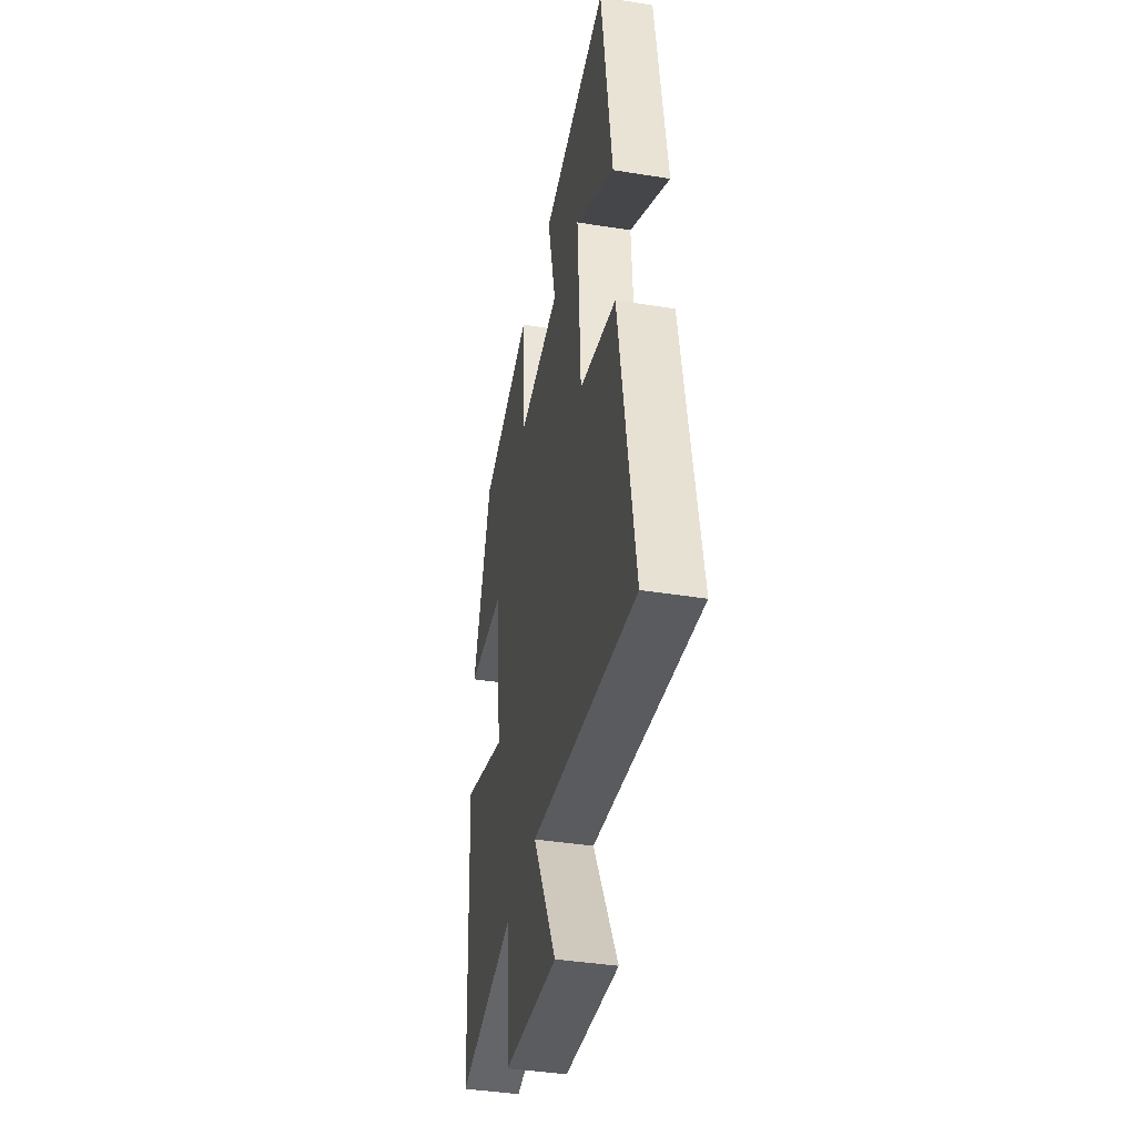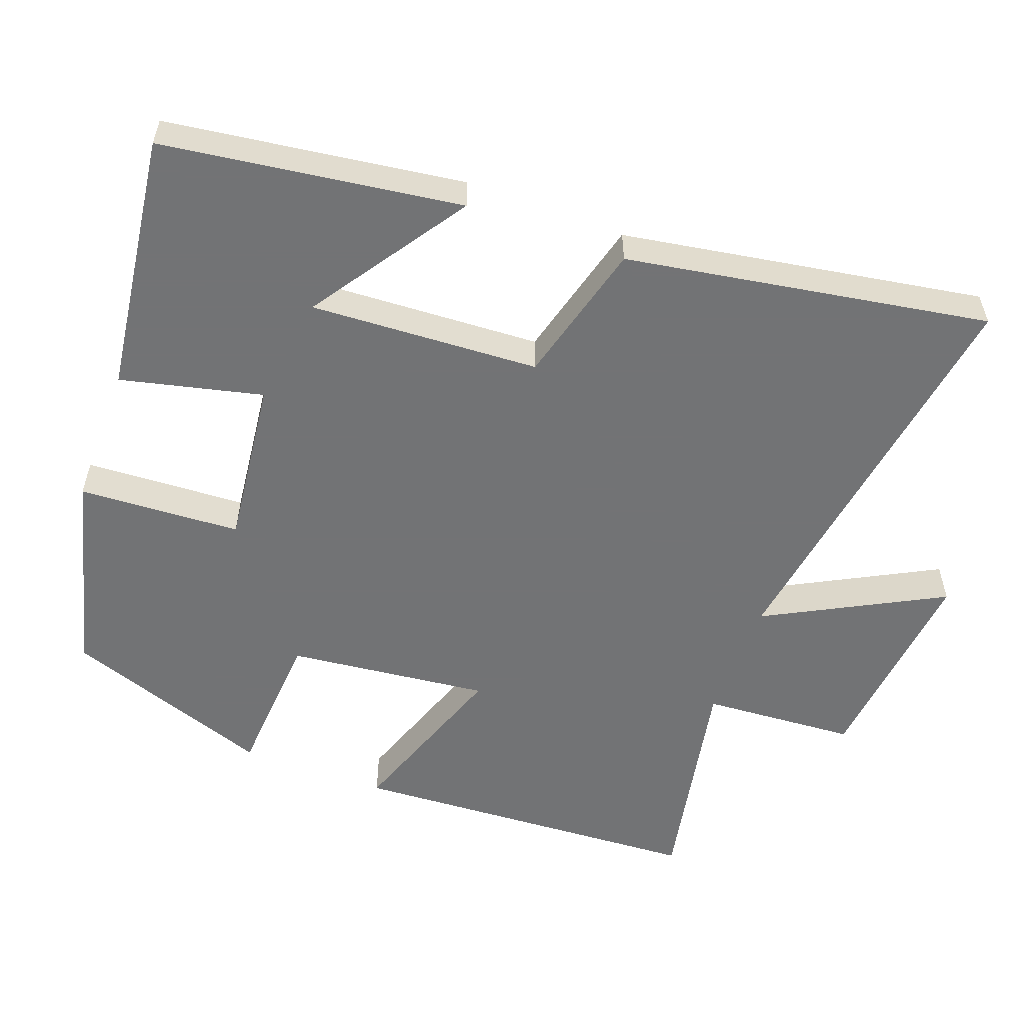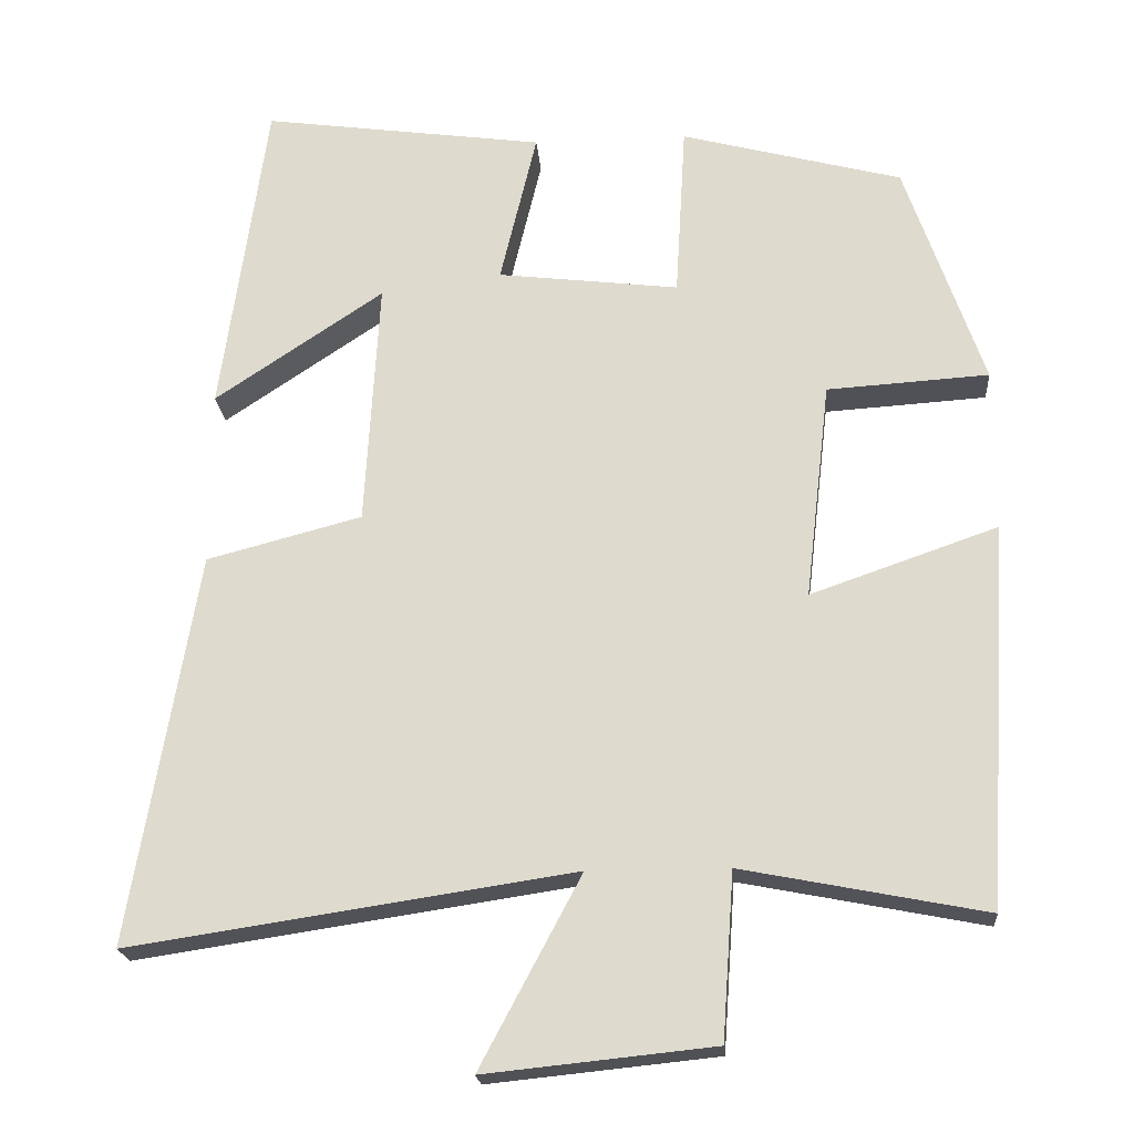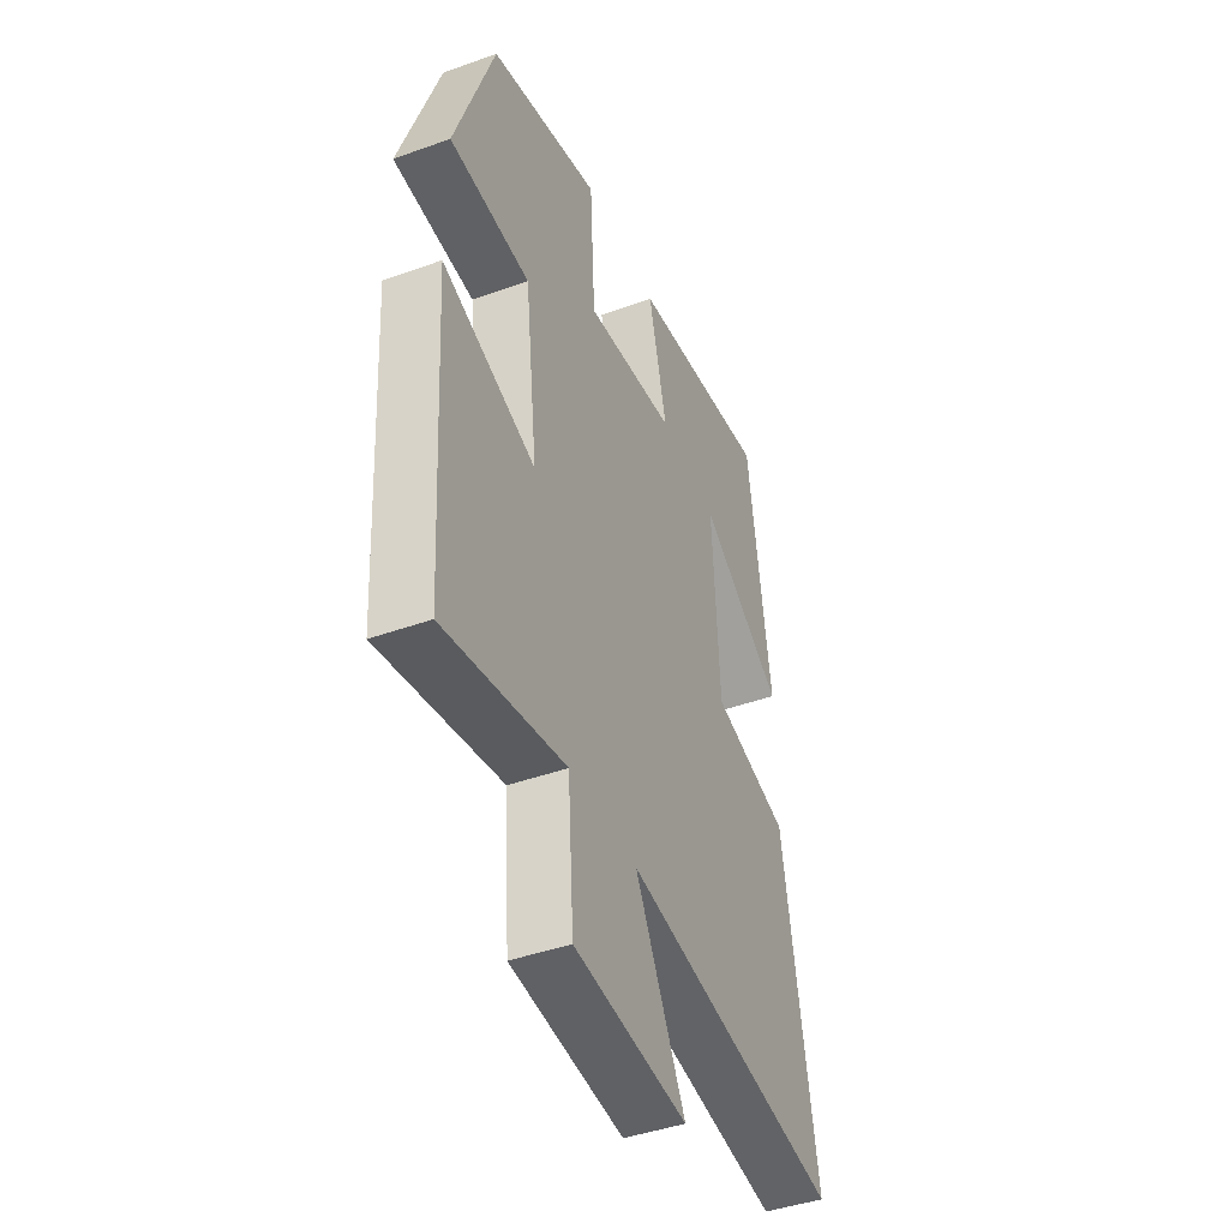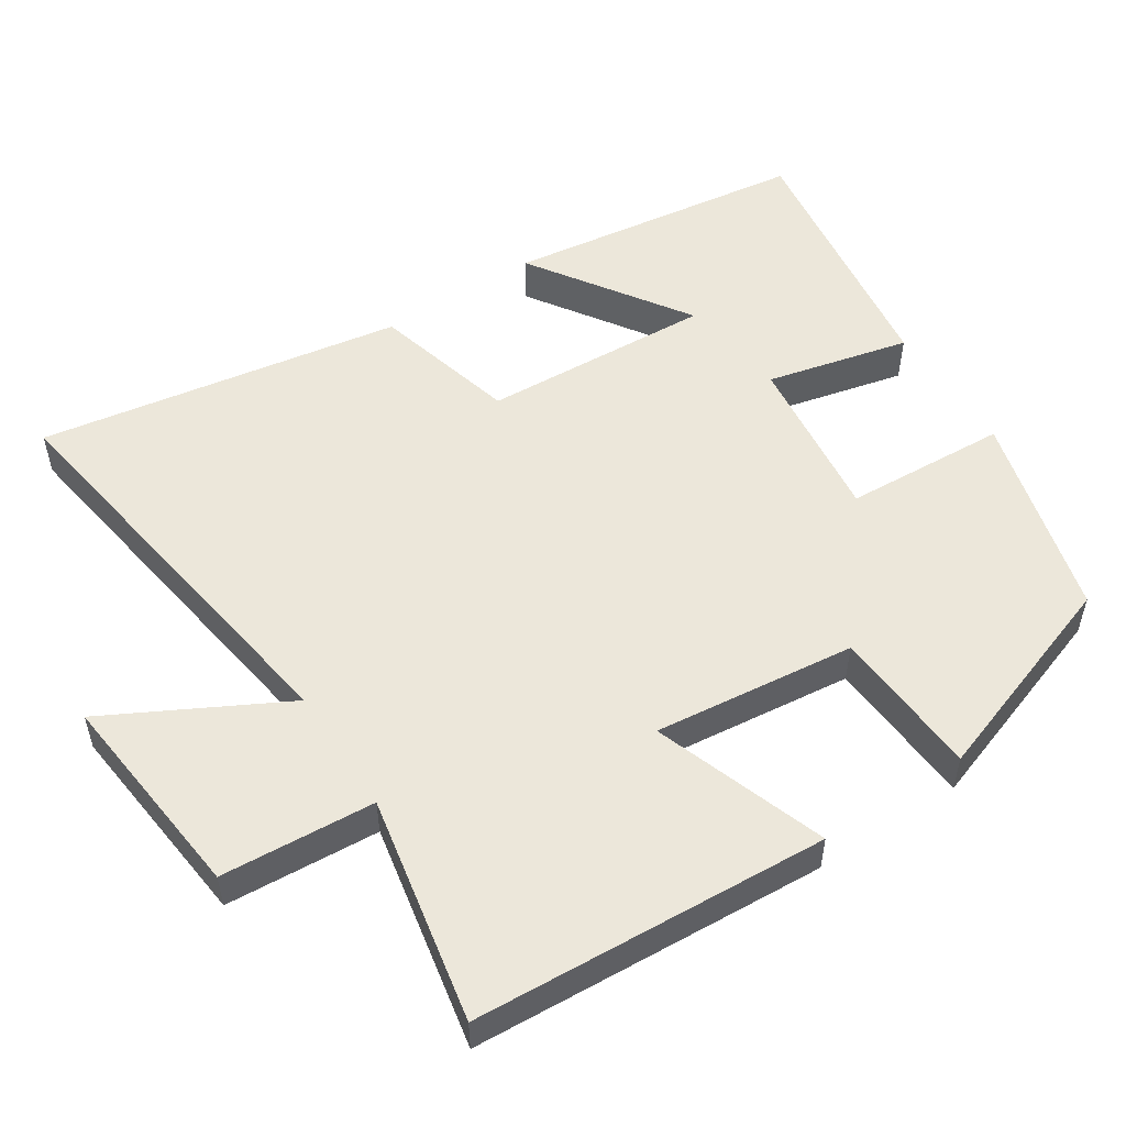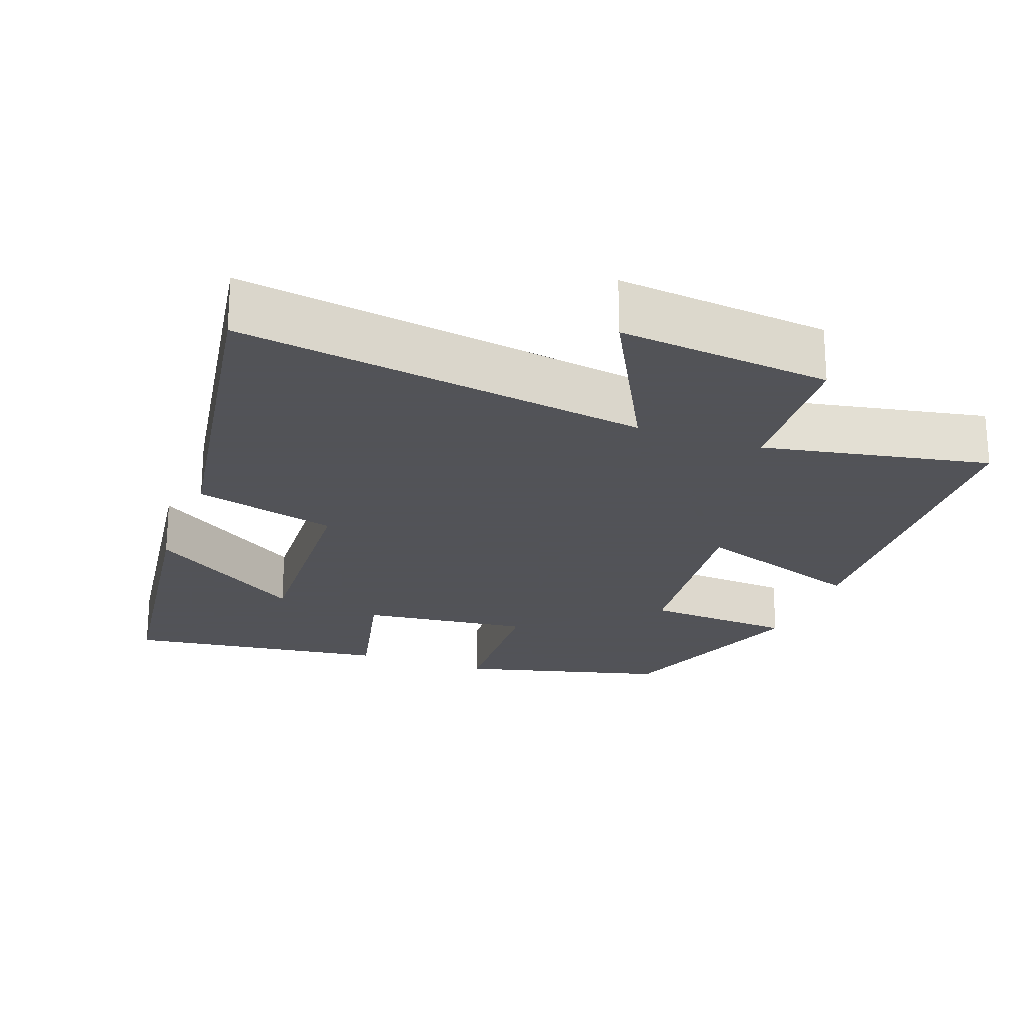
<metadata>
{"format":"obj","ext":"obj","renderer":"f3d","projection":"perspective","resolution":1024,"background":"white","views":[{"elev":-40.5,"azim":78.9,"up":"+Z"},{"elev":-55.9,"azim":69.5,"up":"+Y"},{"elev":-20.6,"azim":-175.4,"up":"+Z"},{"elev":-43.4,"azim":-67.0,"up":"+Z"},{"elev":53.4,"azim":-123.2,"up":"+Y"},{"elev":-22.5,"azim":159.5,"up":"+Y"}]}
</metadata>
<code>
v 0.585 0.07 -0.585
v 0.019 0.07 -0.5
v 0.148 0.07 -0.742
v -0.144 0.07 -0.712
v -0.159 0.07 -0.5
v -0.47 0.07 -0.561
v -0.5 0.07 -0.072
v -0.261 0.07 -0.155
v -0.293 0.07 0.123
v -0.5 0.07 0.136
v -0.4 0.07 0.425
v -0.117 0.07 0.5
v -0.104 0.07 0.276
v 0.128 0.07 0.304
v 0.081 0.07 0.5
v 0.442 0.07 0.55
v 0.5 0.07 0.139
v 0.284 0.07 0.283
v 0.302 0.07 -0.033
v 0.5 0.07 -0.085
v 0.585 0 -0.585
v 0.019 0 -0.5
v 0.148 0 -0.742
v -0.144 0 -0.712
v -0.159 0 -0.5
v -0.47 0 -0.561
v -0.5 0 -0.072
v -0.261 0 -0.155
v -0.293 0 0.123
v -0.5 0 0.136
v -0.4 0 0.425
v -0.117 0 0.5
v -0.104 0 0.276
v 0.128 0 0.304
v 0.081 0 0.5
v 0.442 0 0.55
v 0.5 0 0.139
v 0.284 0 0.283
v 0.302 0 -0.033
v 0.5 0 -0.085
f 19 20 1 2
f 18 19 2
f 15 16 17 18
f 14 15 18
f 13 14 18 2
f 11 12 13
f 10 11 13
f 9 10 13
f 8 9 13 2
f 5 6 7 8
f 5 8 2 3
f 3 4 5
f 22 21 40 39
f 22 39 38
f 38 37 36 35
f 38 35 34
f 22 38 34 33
f 33 32 31
f 33 31 30
f 33 30 29
f 22 33 29 28
f 28 27 26 25
f 23 22 28 25
f 25 24 23
f 1 21 22 2
f 2 22 23 3
f 3 23 24 4
f 4 24 25 5
f 5 25 26 6
f 6 26 27 7
f 7 27 28 8
f 8 28 29 9
f 9 29 30 10
f 10 30 31 11
f 11 31 32 12
f 12 32 33 13
f 13 33 34 14
f 14 34 35 15
f 15 35 36 16
f 16 36 37 17
f 17 37 38 18
f 18 38 39 19
f 19 39 40 20
f 20 40 21 1

</code>
